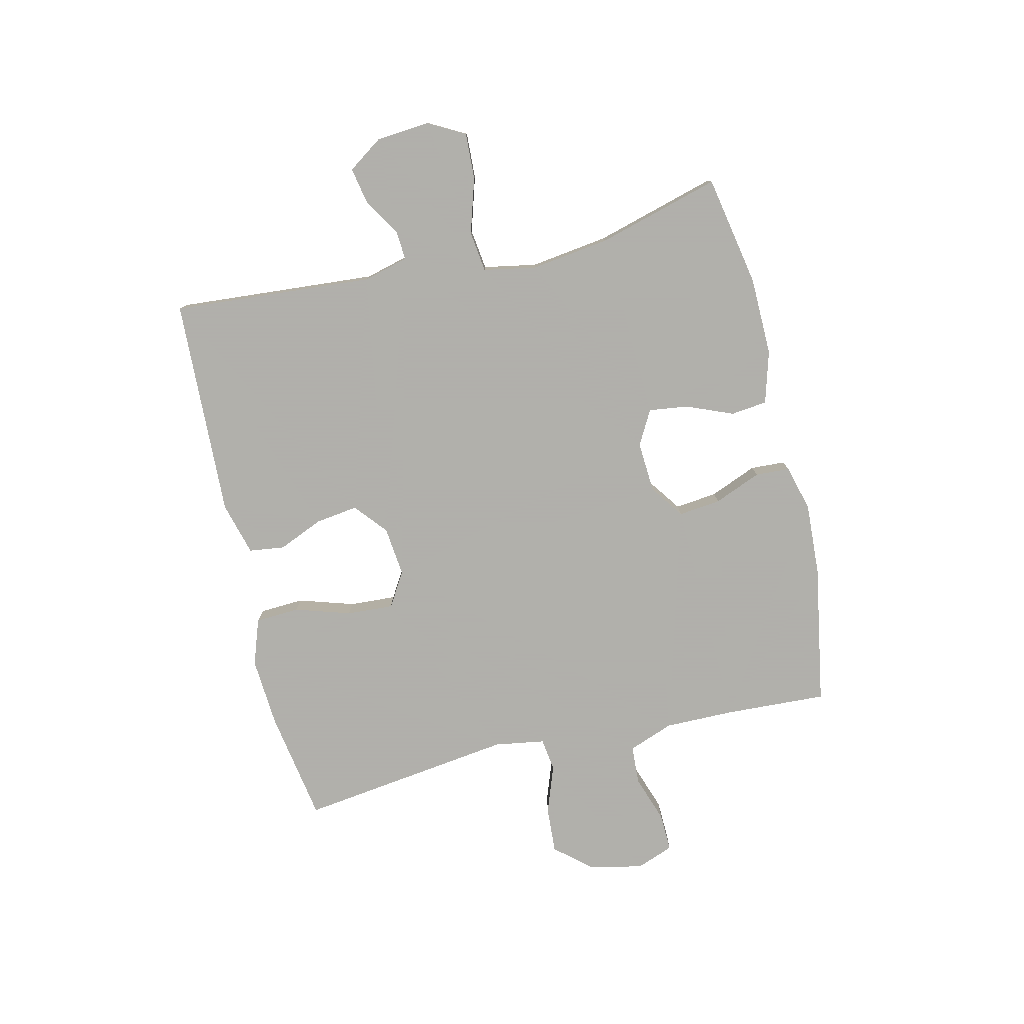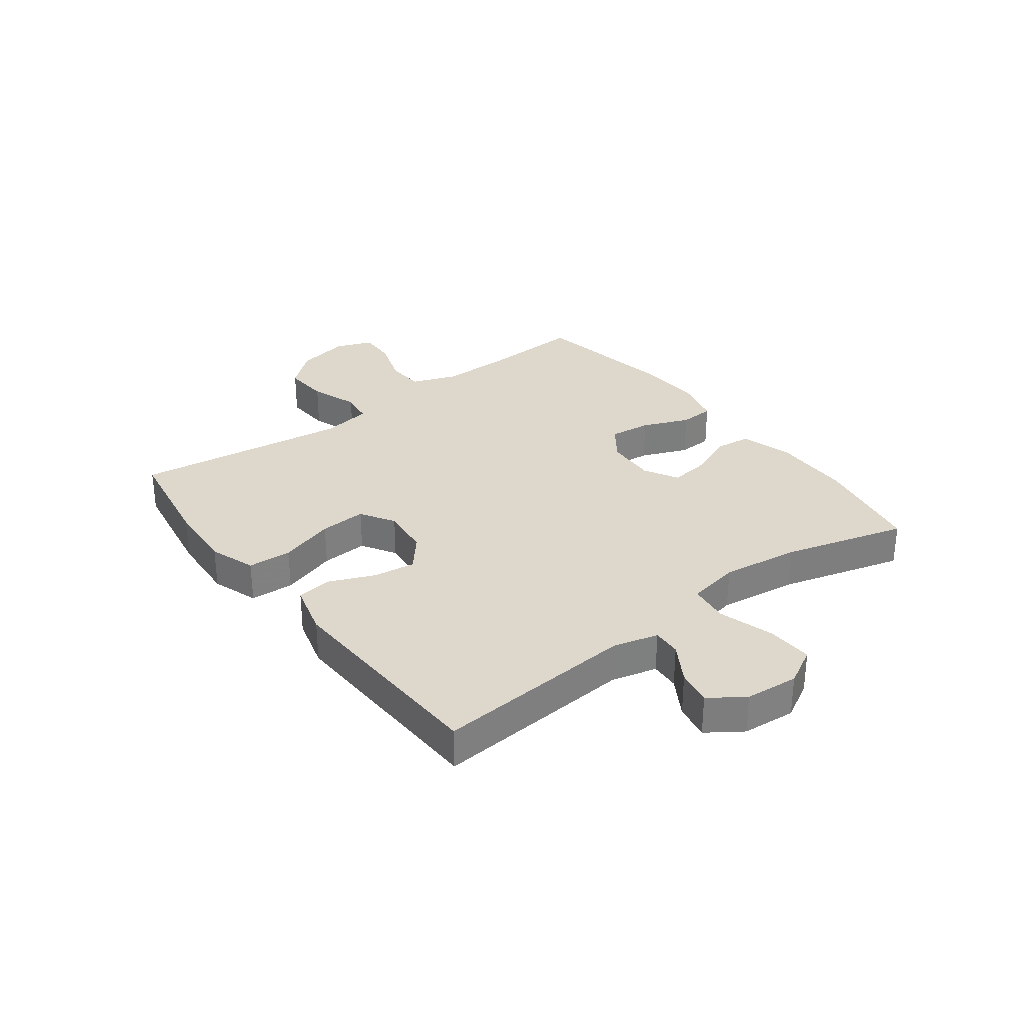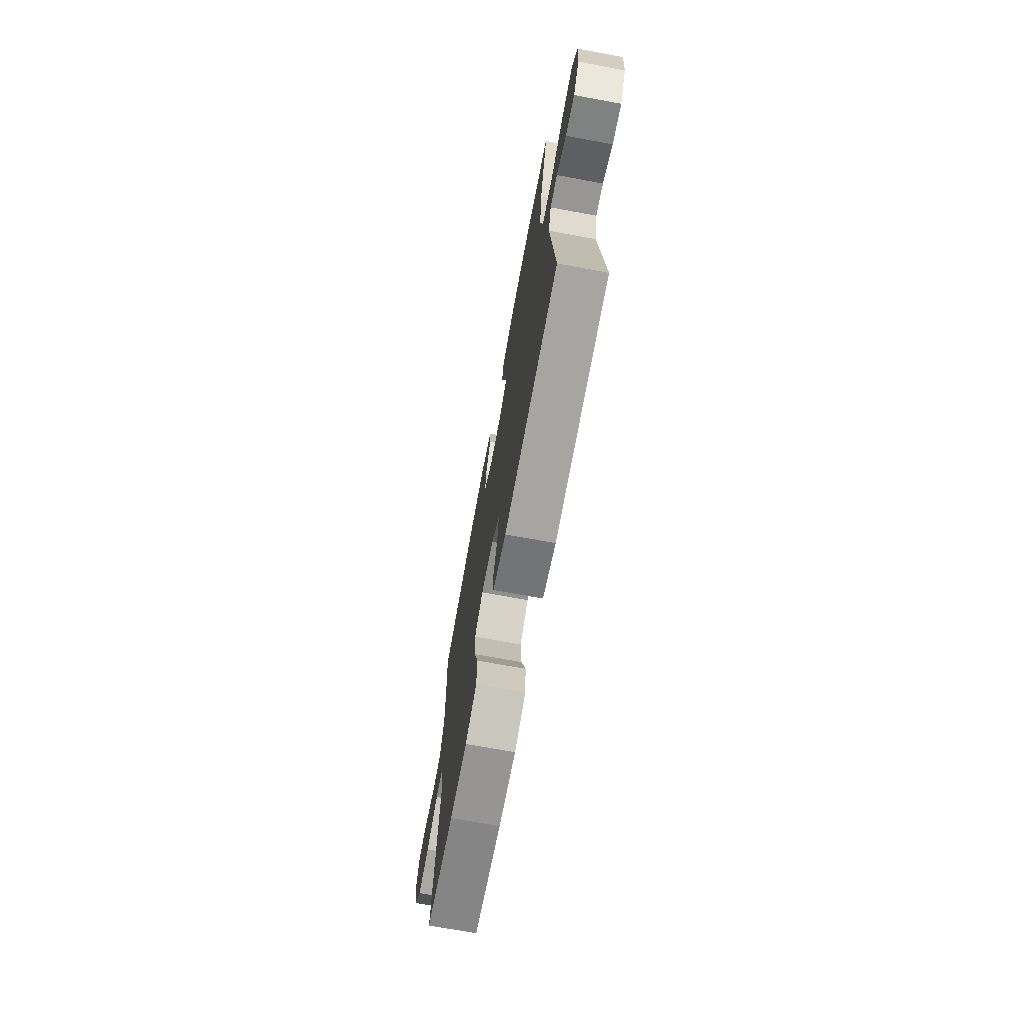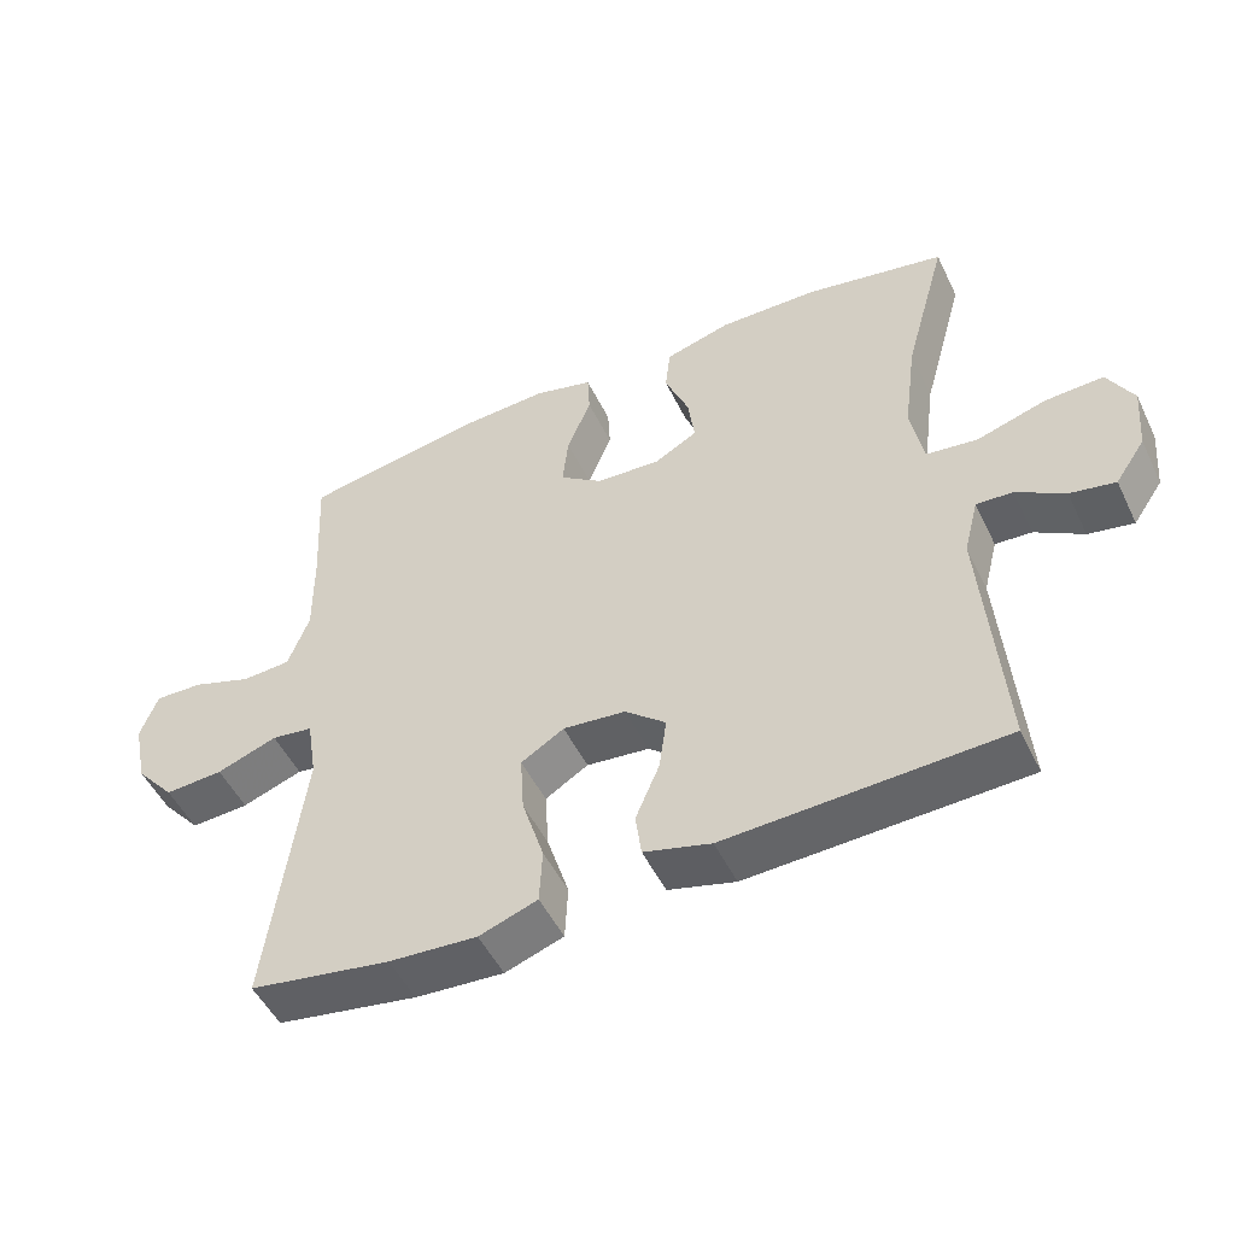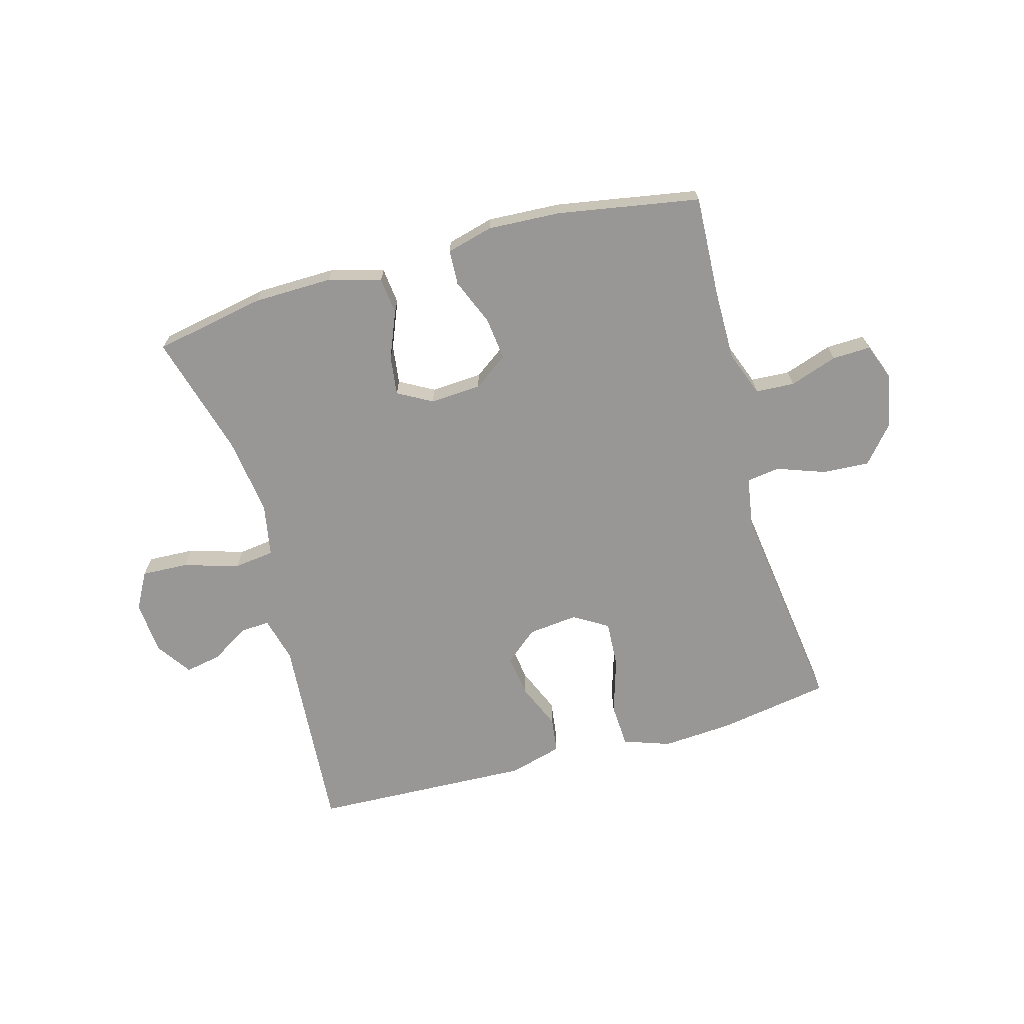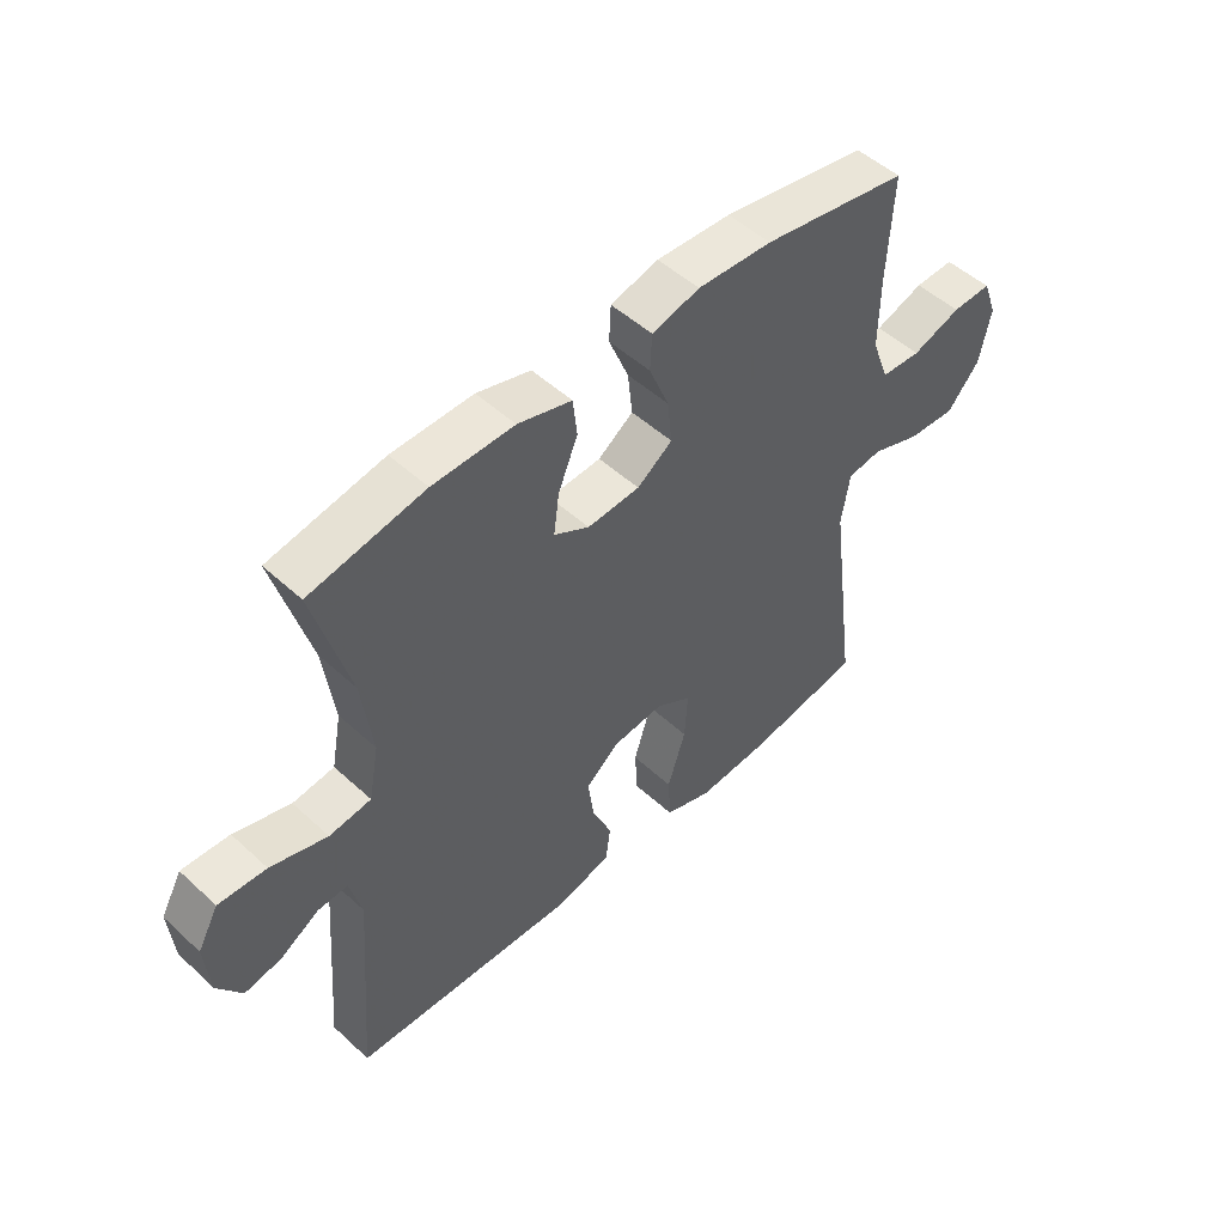
<metadata>
{"format":"obj","ext":"obj","renderer":"f3d","projection":"perspective","resolution":1024,"background":"white","views":[{"elev":-78.4,"azim":-76.7,"up":"+Y"},{"elev":31.2,"azim":-127.0,"up":"+Y"},{"elev":-71.3,"azim":-100.4,"up":"+Z"},{"elev":-50.3,"azim":-154.7,"up":"+Z"},{"elev":-68.3,"azim":15.7,"up":"+Y"},{"elev":50.4,"azim":-44.9,"up":"+Z"}]}
</metadata>
<code>
v -0.5 0.07 -0.5
v -0.473 0.07 -0.153
v -0.493 0.07 -0.075
v -0.543 0.07 -0.078
v -0.609 0.07 -0.118
v -0.671 0.07 -0.13
v -0.712 0.07 -0.07
v -0.72 0.07 0.022
v -0.685 0.07 0.086
v -0.605 0.07 0.082
v -0.51 0.07 0.053
v -0.44 0.07 0.062
v -0.423 0.07 0.153
v -0.441 0.07 0.288
v -0.5 0.07 0.5
v -0.308 0.07 0.536
v -0.172 0.07 0.538
v -0.082 0.07 0.512
v -0.075 0.07 0.449
v -0.108 0.07 0.369
v -0.117 0.07 0.301
v -0.058 0.07 0.268
v 0.03 0.07 0.273
v 0.089 0.07 0.315
v 0.081 0.07 0.388
v 0.048 0.07 0.469
v 0.051 0.07 0.529
v 0.131 0.07 0.55
v 0.256 0.07 0.543
v 0.5 0.07 0.5
v 0.491 0.07 0.324
v 0.49 0.07 0.204
v 0.519 0.07 0.126
v 0.586 0.07 0.122
v 0.668 0.07 0.15
v 0.734 0.07 0.152
v 0.758 0.07 0.088
v 0.739 0.07 -0.004
v 0.685 0.07 -0.067
v 0.605 0.07 -0.062
v 0.522 0.07 -0.032
v 0.465 0.07 -0.04
v 0.451 0.07 -0.127
v 0.5 0.07 -0.5
v 0.307 0.07 -0.532
v 0.186 0.07 -0.54
v 0.106 0.07 -0.512
v 0.102 0.07 -0.436
v 0.132 0.07 -0.34
v 0.137 0.07 -0.259
v 0.078 0.07 -0.223
v -0.008 0.07 -0.232
v -0.064 0.07 -0.279
v -0.054 0.07 -0.352
v -0.021 0.07 -0.43
v -0.029 0.07 -0.491
v -0.121 0.07 -0.516
v -0.5 0 -0.5
v -0.473 0 -0.153
v -0.493 0 -0.075
v -0.543 0 -0.078
v -0.609 0 -0.118
v -0.671 0 -0.13
v -0.712 0 -0.07
v -0.72 0 0.022
v -0.685 0 0.086
v -0.605 0 0.082
v -0.51 0 0.053
v -0.44 0 0.062
v -0.423 0 0.153
v -0.441 0 0.288
v -0.5 0 0.5
v -0.308 0 0.536
v -0.172 0 0.538
v -0.082 0 0.512
v -0.075 0 0.449
v -0.108 0 0.369
v -0.117 0 0.301
v -0.058 0 0.268
v 0.03 0 0.273
v 0.089 0 0.315
v 0.081 0 0.388
v 0.048 0 0.469
v 0.051 0 0.529
v 0.131 0 0.55
v 0.256 0 0.543
v 0.5 0 0.5
v 0.491 0 0.324
v 0.49 0 0.204
v 0.519 0 0.126
v 0.586 0 0.122
v 0.668 0 0.15
v 0.734 0 0.152
v 0.758 0 0.088
v 0.739 0 -0.004
v 0.685 0 -0.067
v 0.605 0 -0.062
v 0.522 0 -0.032
v 0.465 0 -0.04
v 0.451 0 -0.127
v 0.5 0 -0.5
v 0.307 0 -0.532
v 0.186 0 -0.54
v 0.106 0 -0.512
v 0.102 0 -0.436
v 0.132 0 -0.34
v 0.137 0 -0.259
v 0.078 0 -0.223
v -0.008 0 -0.232
v -0.064 0 -0.279
v -0.054 0 -0.352
v -0.021 0 -0.43
v -0.029 0 -0.491
v -0.121 0 -0.516
f 54 55 56 57
f 53 54 57 1
f 52 53 1 2
f 51 52 2 3
f 46 47 48 49
f 46 49 50
f 43 44 45 46
f 42 43 46 50
f 38 39 40 41
f 36 37 38 41
f 34 35 36 41
f 33 34 41 42
f 32 33 42 50
f 28 29 30 31
f 25 26 27 28
f 24 25 28 31
f 23 24 31 32
f 17 18 19 20
f 17 20 21
f 14 15 16 17
f 13 14 17 21
f 12 13 21 22
f 8 9 10 11
f 8 11 12
f 7 8 12
f 4 5 6 7
f 3 4 7 12
f 51 3 12 22
f 32 50 51
f 22 23 32 51
f 114 113 112 111
f 58 114 111 110
f 59 58 110 109
f 60 59 109 108
f 106 105 104 103
f 107 106 103
f 103 102 101 100
f 107 103 100 99
f 98 97 96 95
f 98 95 94 93
f 98 93 92 91
f 99 98 91 90
f 107 99 90 89
f 88 87 86 85
f 85 84 83 82
f 88 85 82 81
f 89 88 81 80
f 77 76 75 74
f 78 77 74
f 74 73 72 71
f 78 74 71 70
f 79 78 70 69
f 68 67 66 65
f 69 68 65
f 69 65 64
f 64 63 62 61
f 69 64 61 60
f 79 69 60 108
f 108 107 89
f 108 89 80 79
f 1 58 59 2
f 2 59 60 3
f 3 60 61 4
f 4 61 62 5
f 5 62 63 6
f 6 63 64 7
f 7 64 65 8
f 8 65 66 9
f 9 66 67 10
f 10 67 68 11
f 11 68 69 12
f 12 69 70 13
f 13 70 71 14
f 14 71 72 15
f 15 72 73 16
f 16 73 74 17
f 17 74 75 18
f 18 75 76 19
f 19 76 77 20
f 20 77 78 21
f 21 78 79 22
f 22 79 80 23
f 23 80 81 24
f 24 81 82 25
f 25 82 83 26
f 26 83 84 27
f 27 84 85 28
f 28 85 86 29
f 29 86 87 30
f 30 87 88 31
f 31 88 89 32
f 32 89 90 33
f 33 90 91 34
f 34 91 92 35
f 35 92 93 36
f 36 93 94 37
f 37 94 95 38
f 38 95 96 39
f 39 96 97 40
f 40 97 98 41
f 41 98 99 42
f 42 99 100 43
f 43 100 101 44
f 44 101 102 45
f 45 102 103 46
f 46 103 104 47
f 47 104 105 48
f 48 105 106 49
f 49 106 107 50
f 50 107 108 51
f 51 108 109 52
f 52 109 110 53
f 53 110 111 54
f 54 111 112 55
f 55 112 113 56
f 56 113 114 57
f 57 114 58 1

</code>
